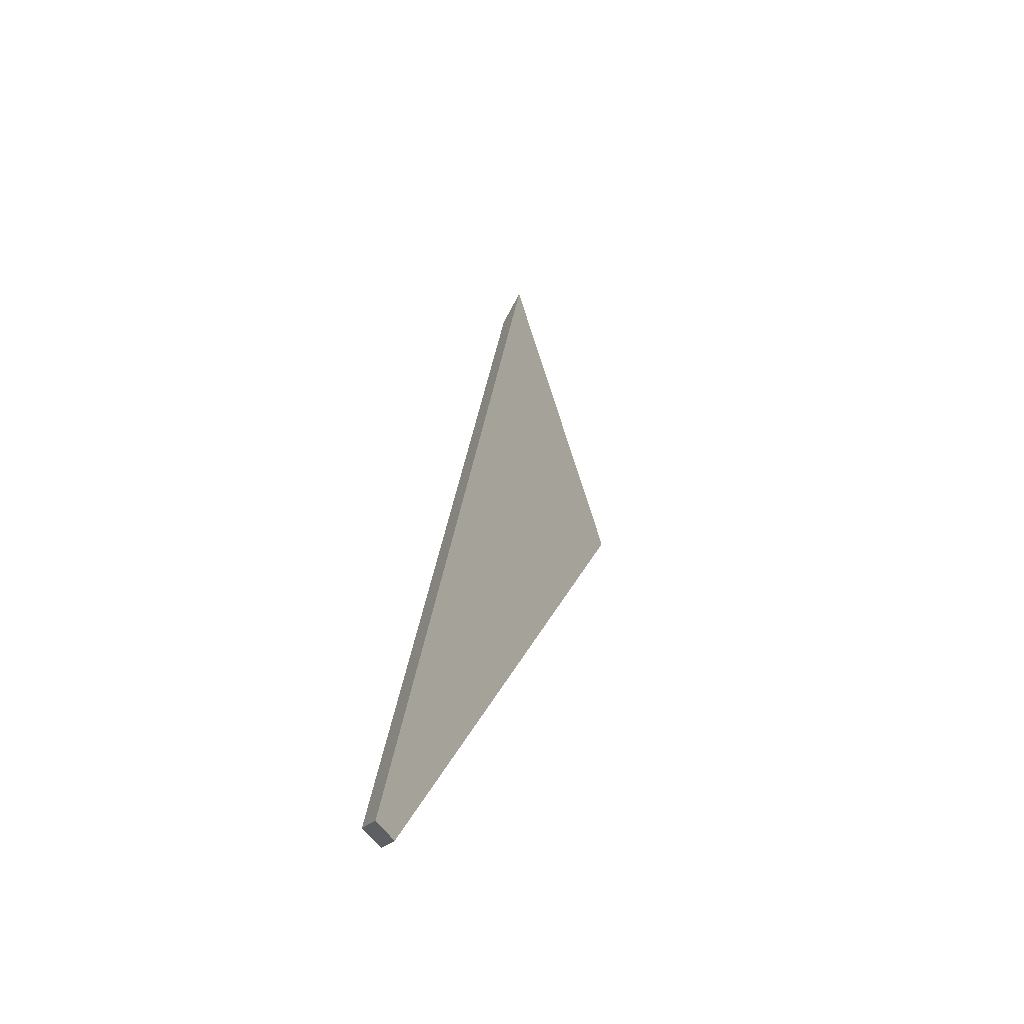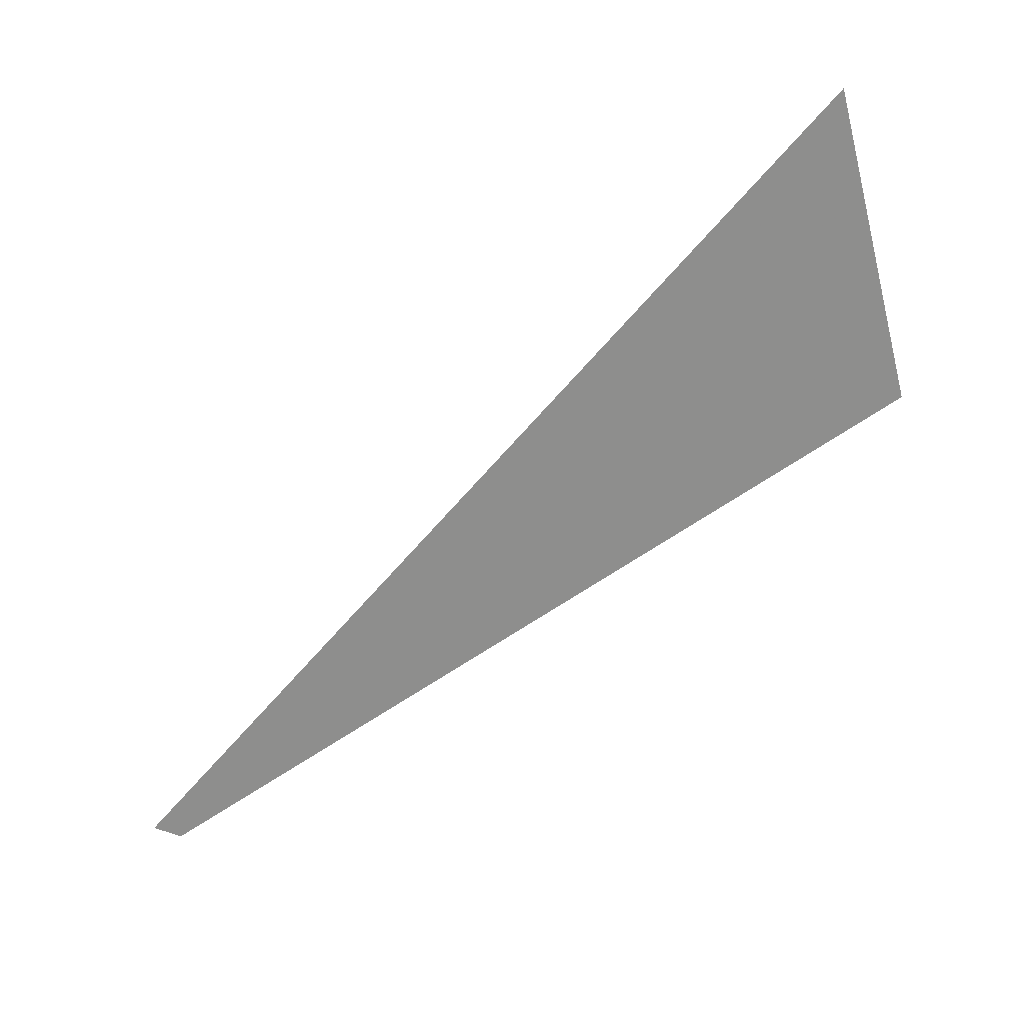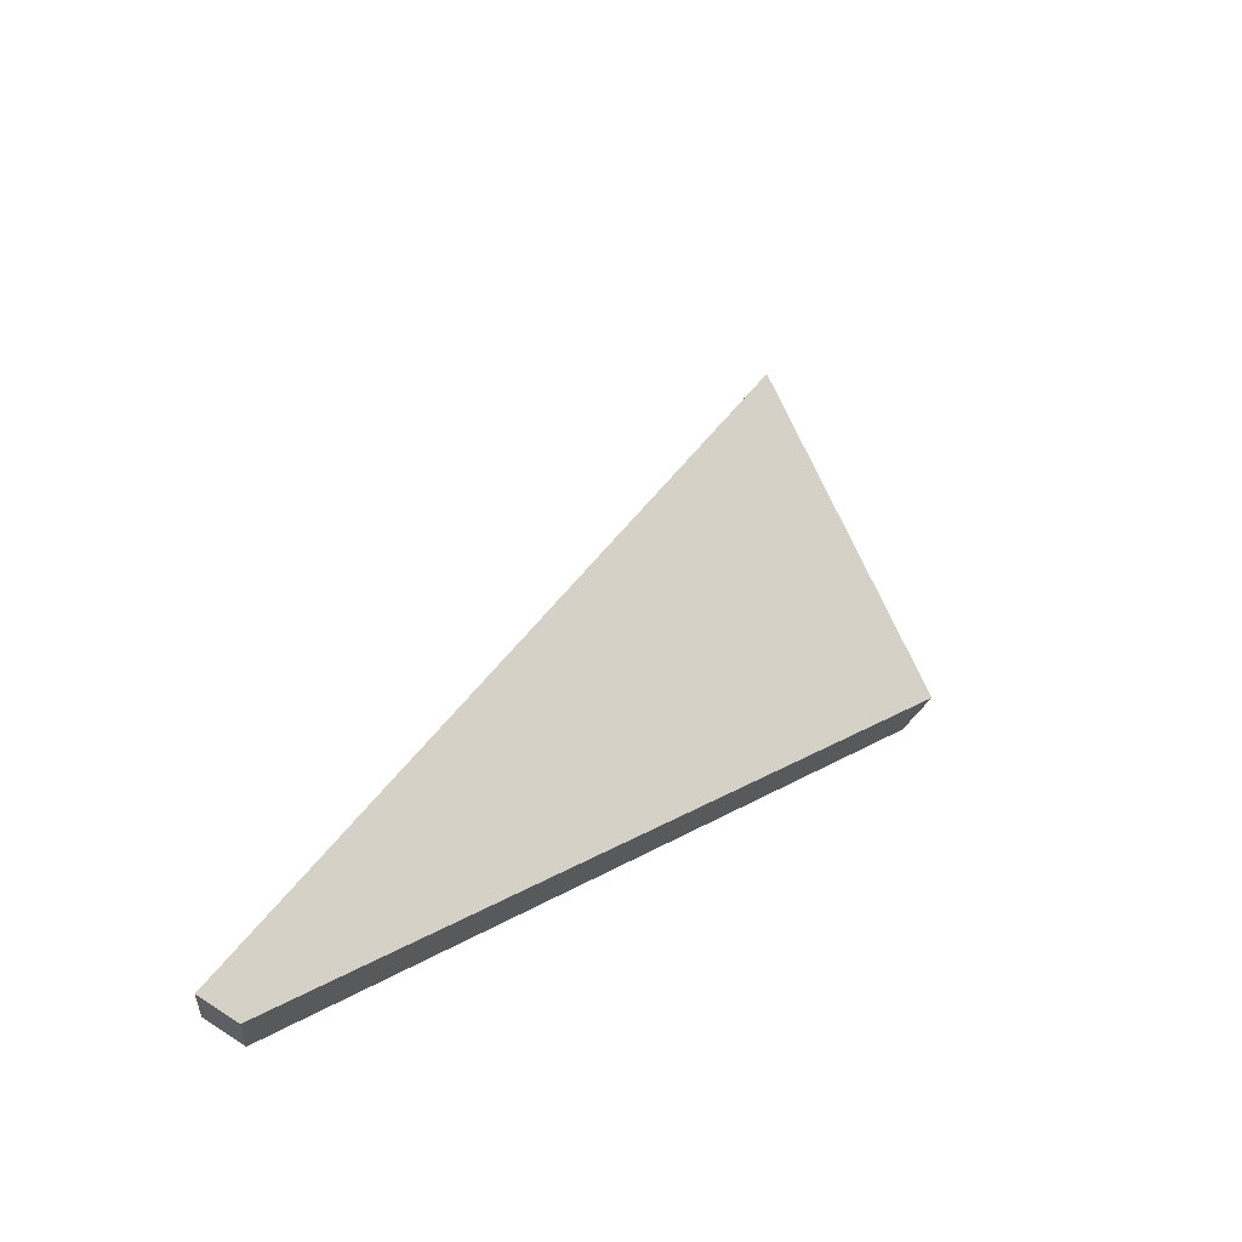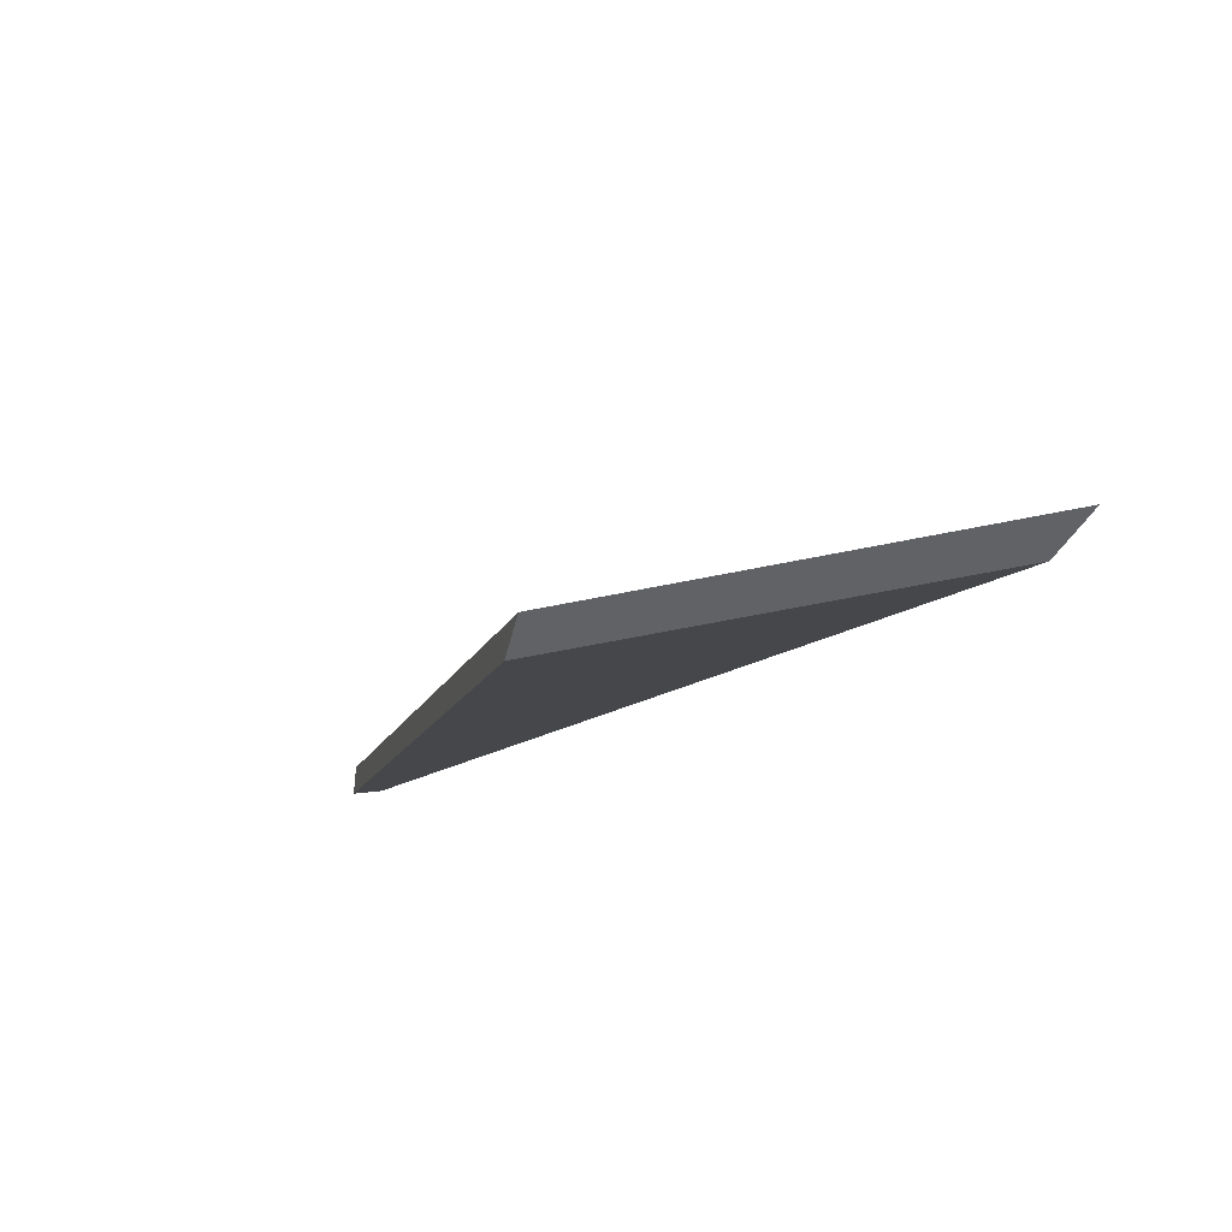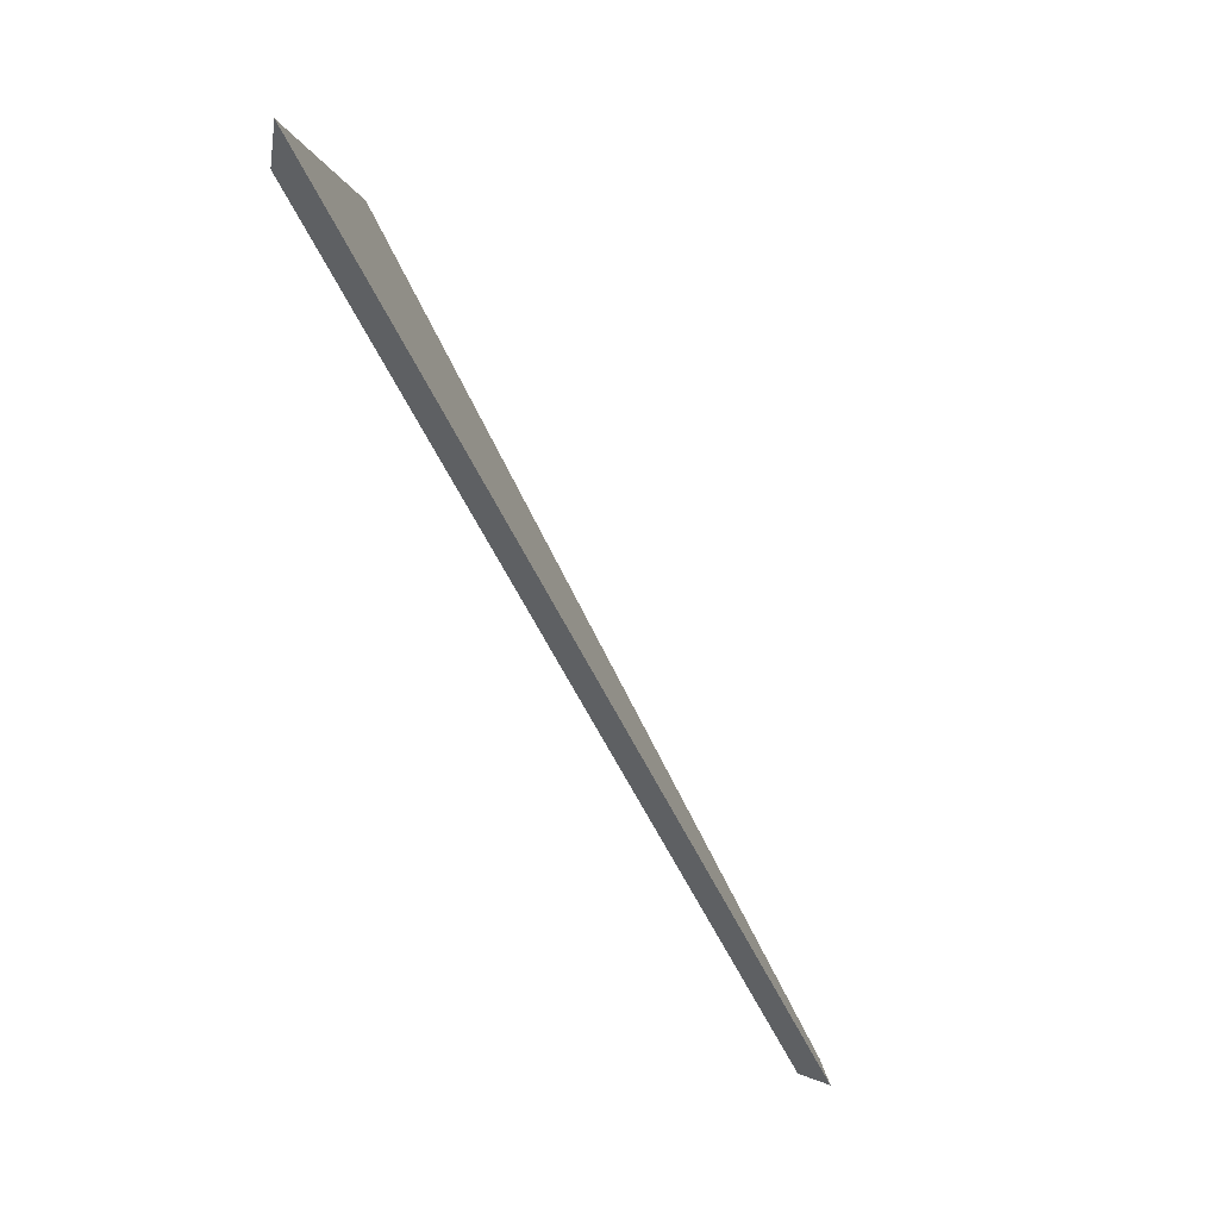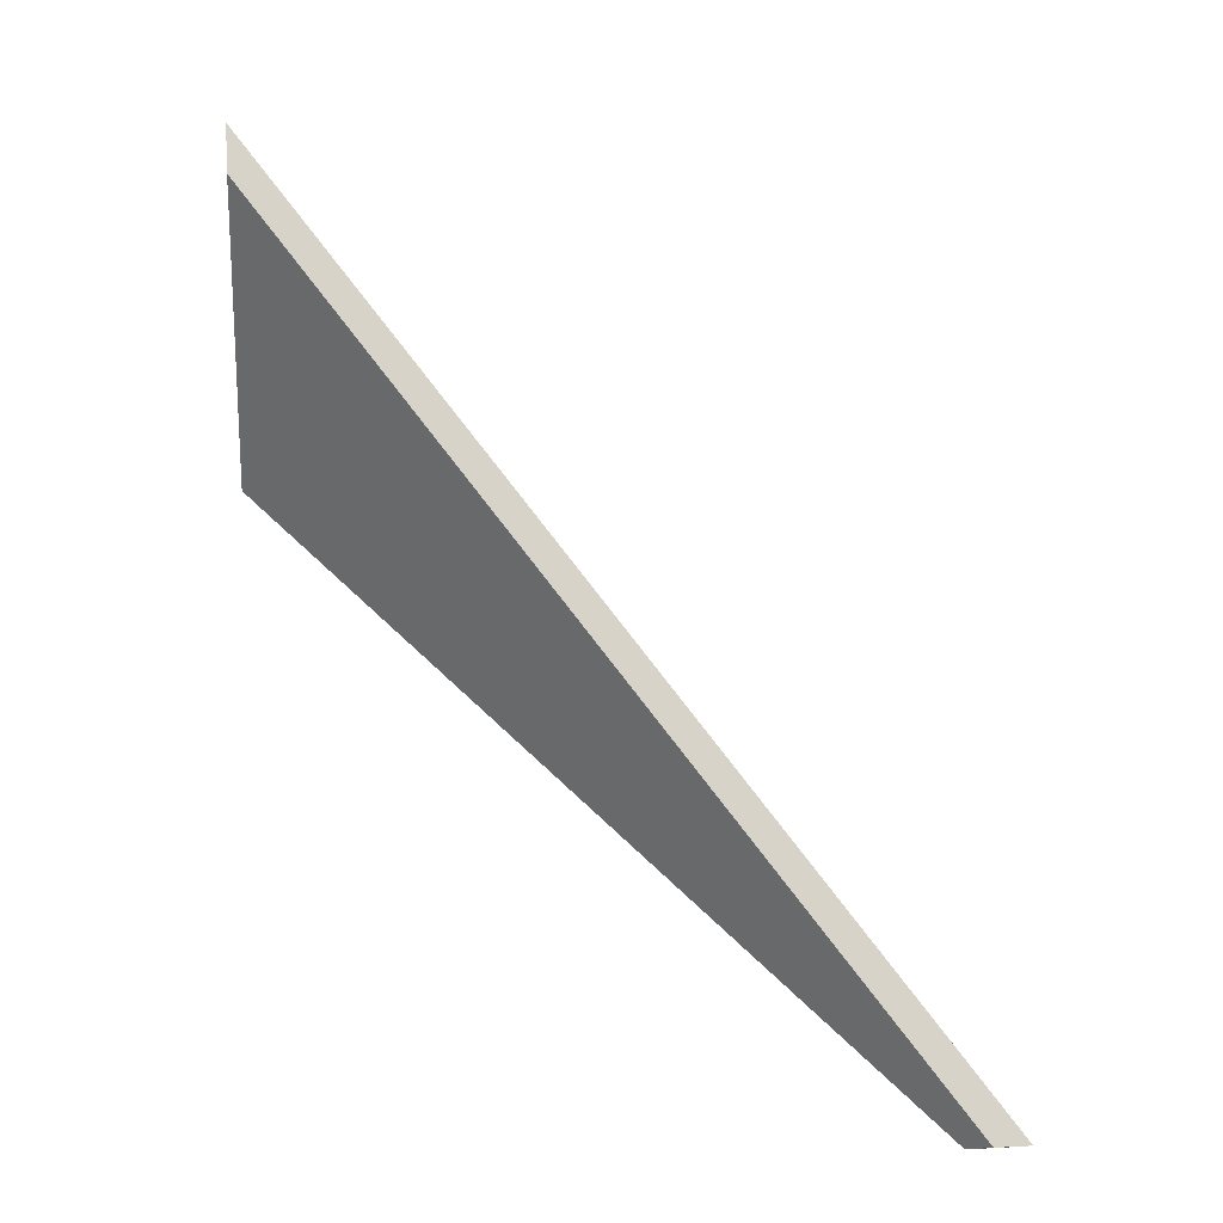
<metadata>
{"format":"obj","ext":"obj","renderer":"f3d","projection":"perspective","resolution":1024,"background":"white","views":[{"elev":-19.2,"azim":157.2,"up":"+Z"},{"elev":38.8,"azim":-138.3,"up":"+Z"},{"elev":60.9,"azim":177.1,"up":"+Y"},{"elev":-50.7,"azim":-57.5,"up":"+Y"},{"elev":70.4,"azim":110.0,"up":"+Z"},{"elev":14.0,"azim":83.5,"up":"+Z"}]}
</metadata>
<code>
v 1.689 0.03313 0.633
v 1.681 0.03313 0.6093
v 1.717 0.07956 0.5716
v 1.719 0.08097 0.5725
v 1.719 0.08361 0.5725
v 1.719 0.08097 0.5725
v 1.717 0.07956 0.5716
v 1.717 0.08219 0.5716
v 1.717 0.08219 0.5716
v 1.717 0.07956 0.5716
v 1.681 0.03313 0.6093
v 1.679 0.03313 0.6115
v 1.679 0.03313 0.6115
v 1.681 0.03313 0.6093
v 1.689 0.03313 0.633
v 1.687 0.03313 0.6363
v 1.687 0.03313 0.6363
v 1.689 0.03313 0.633
v 1.719 0.08097 0.5725
v 1.719 0.08361 0.5725
v 1.719 0.08361 0.5725
v 1.717 0.08219 0.5716
v 1.679 0.03313 0.6115
v 1.687 0.03313 0.6363
f 1 2 3
f 1 3 4
f 5 6 7
f 5 7 8
f 9 10 11
f 9 11 12
f 13 14 15
f 13 15 16
f 17 18 19
f 17 19 20
f 21 22 23
f 21 23 24

</code>
